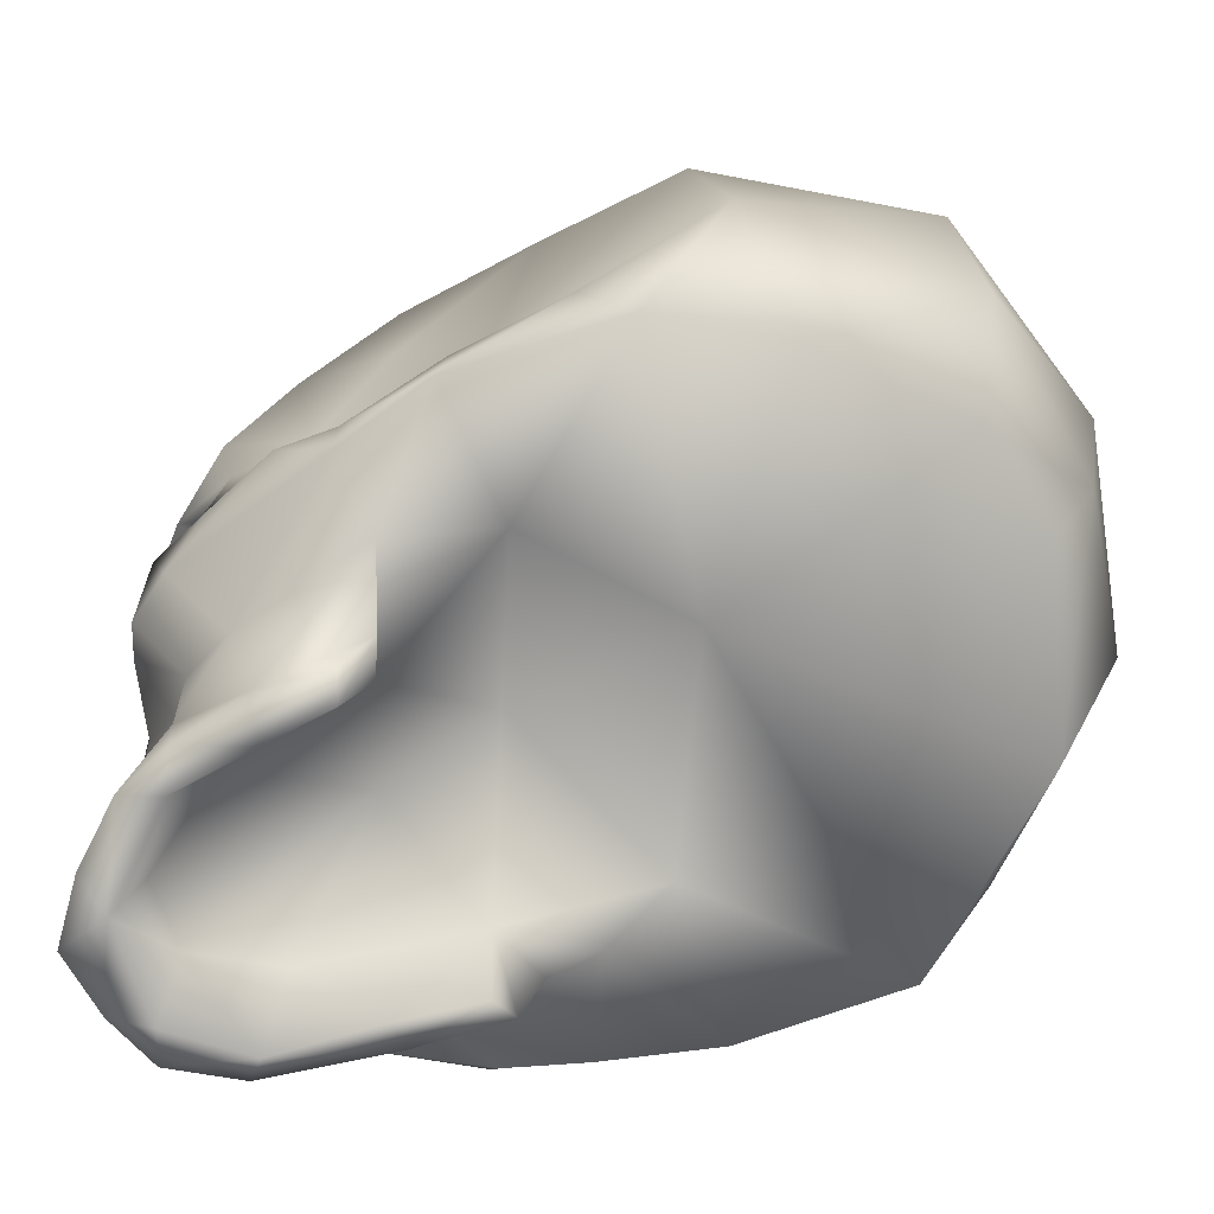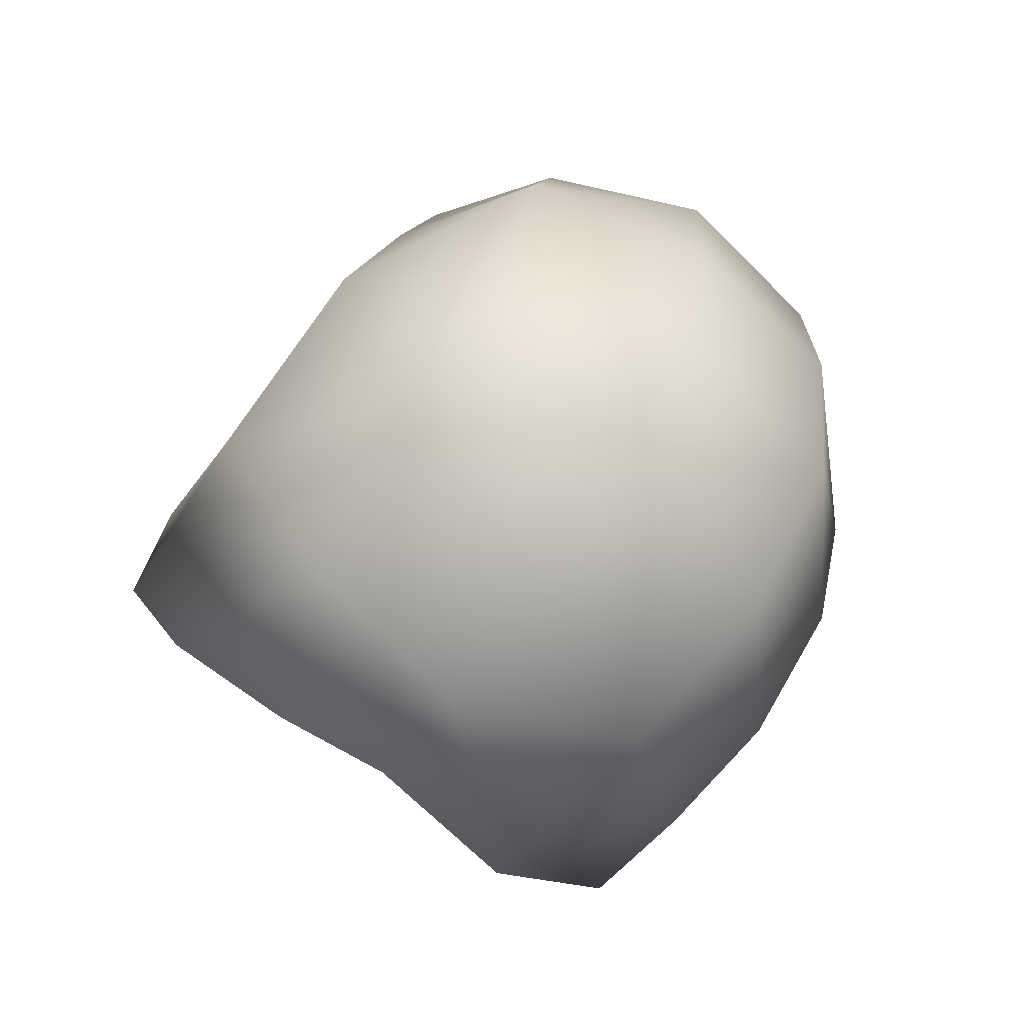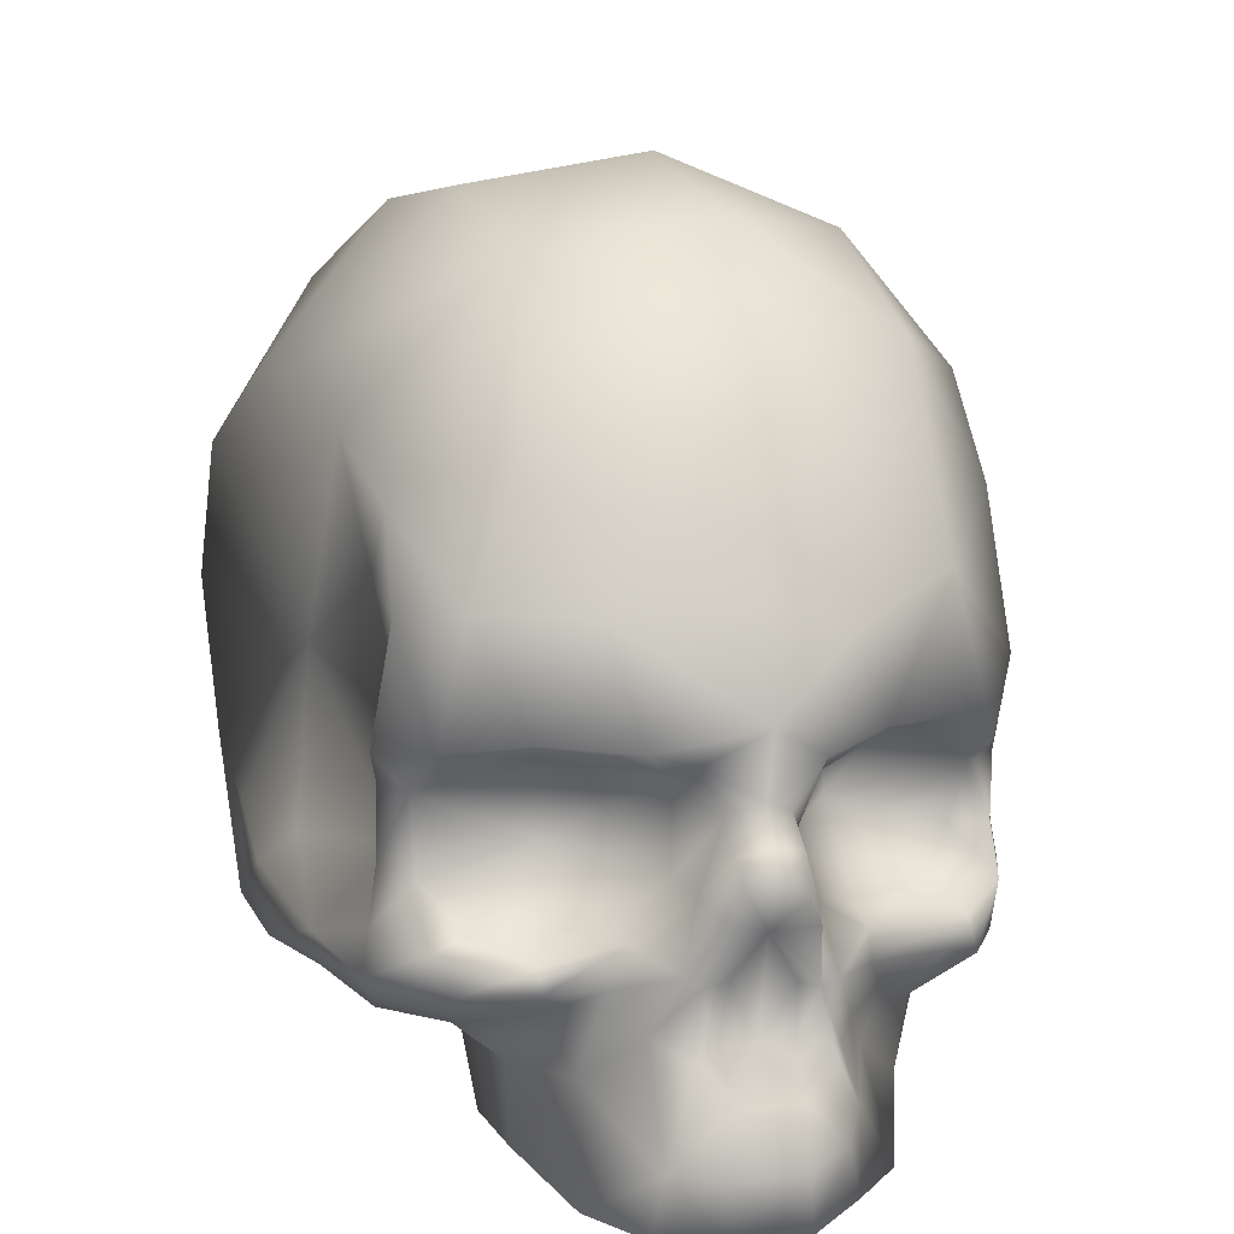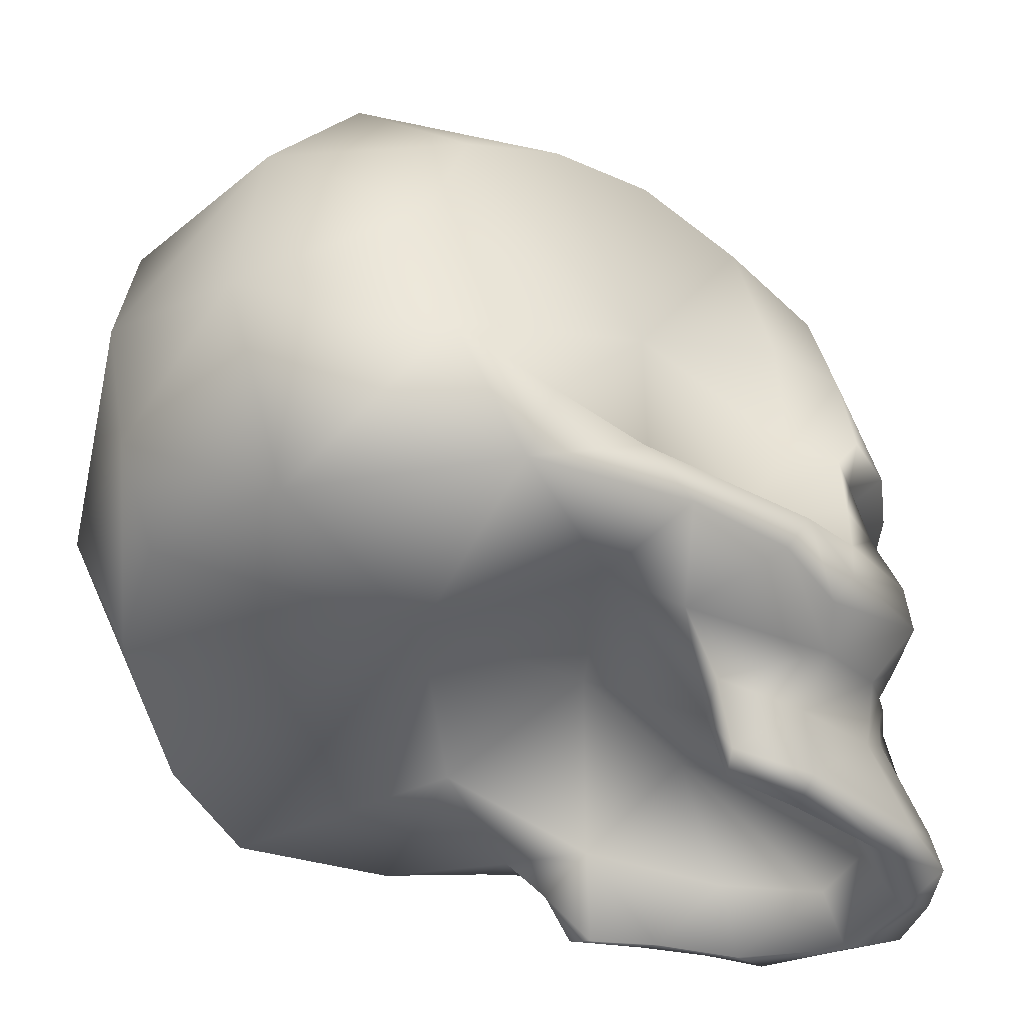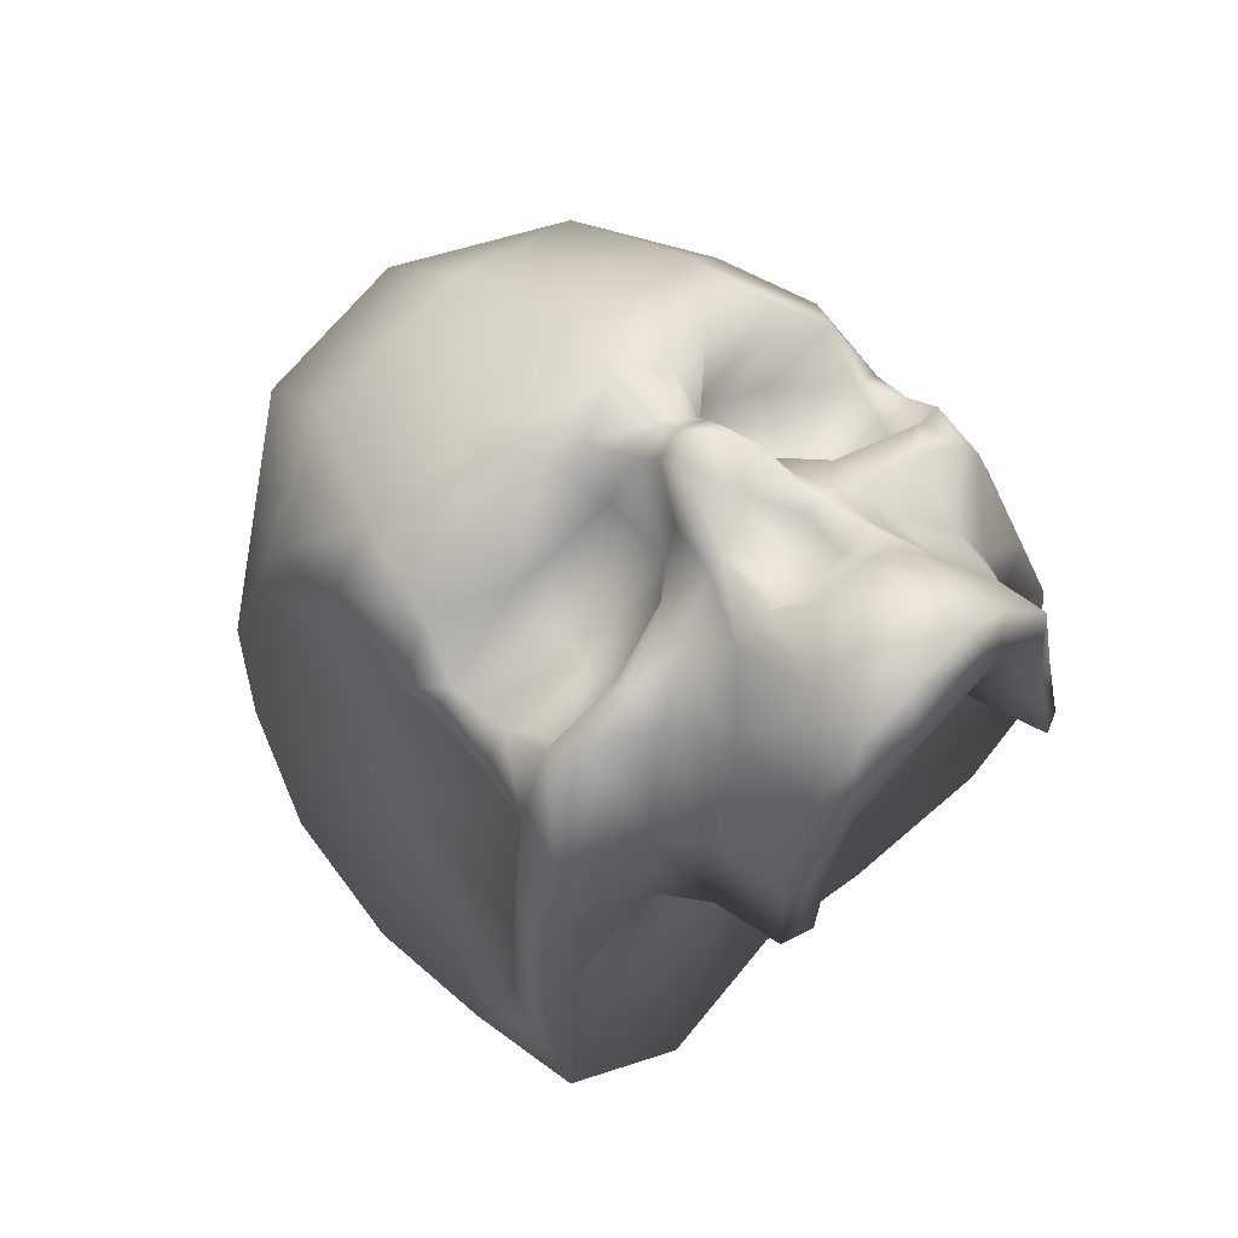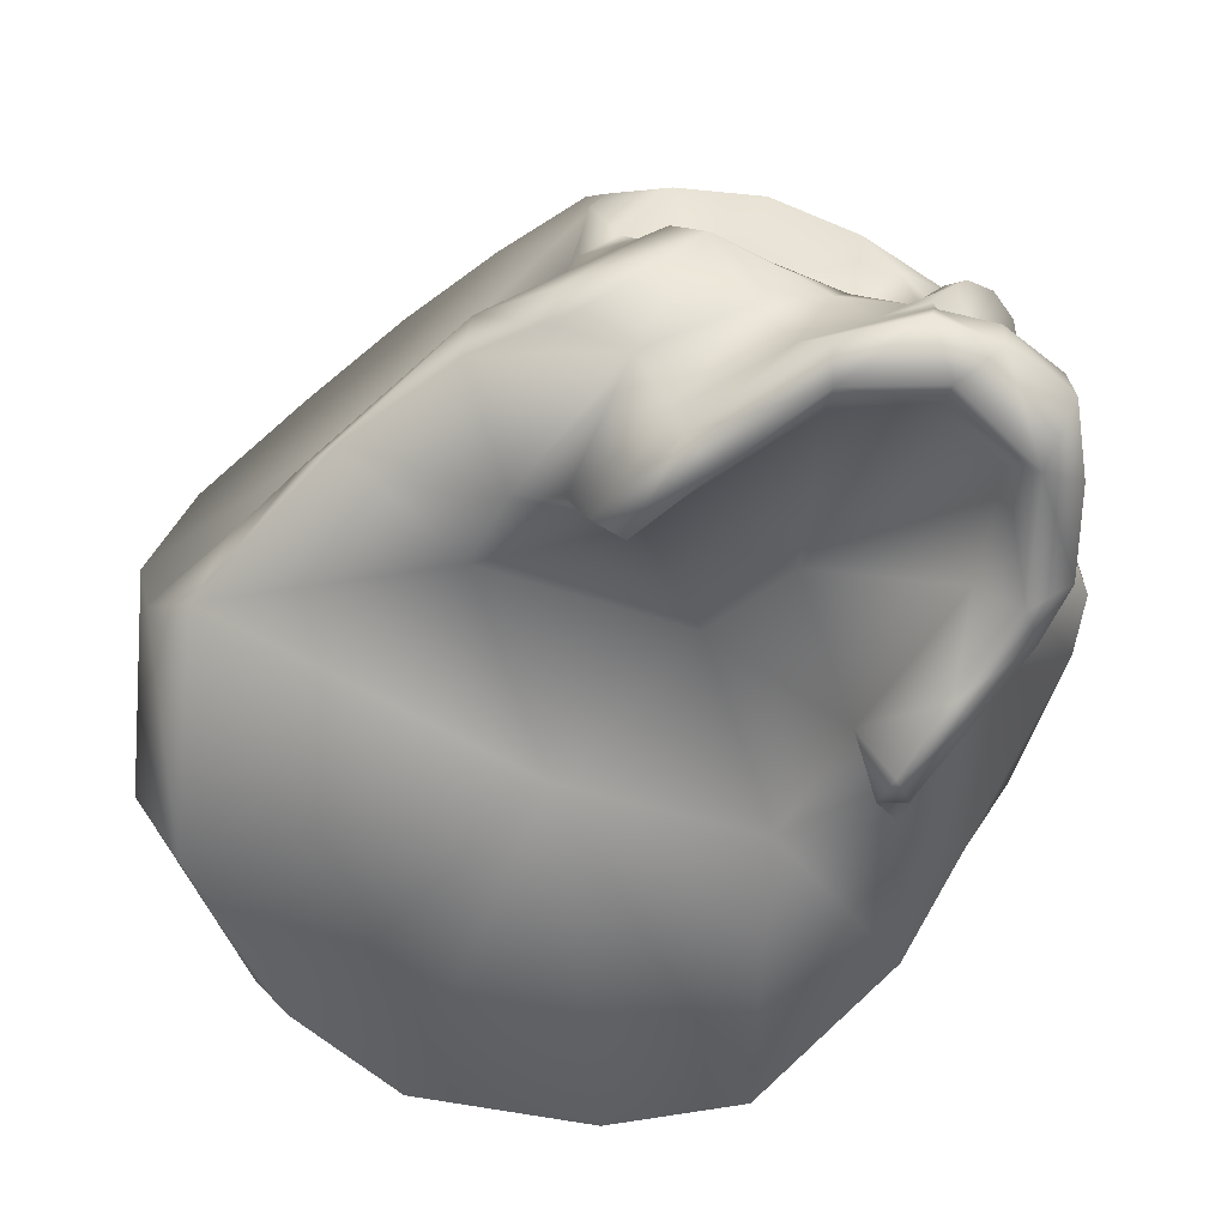
<metadata>
{"format":"obj","ext":"obj","renderer":"f3d","projection":"perspective","resolution":1024,"background":"white","views":[{"elev":-70.0,"azim":112.0,"up":"+Y"},{"elev":-78.6,"azim":145.0,"up":"+Z"},{"elev":14.7,"azim":-16.6,"up":"+Y"},{"elev":-44.6,"azim":-118.2,"up":"+Y"},{"elev":61.0,"azim":-42.5,"up":"+Z"},{"elev":-69.4,"azim":-44.7,"up":"+Y"}]}
</metadata>
<code>
g
v 0.4022 -0.02362 3.213
v 0.1321 1.91 2.564
v 0.3089 3.039 1.341
v 0.2301 3.336 0.1691
v 0.1338 3.081 -1.301
v -0.1421 2.443 -2.604
v 0.1653 1.575 -3.426
v -0.04986 0.3454 -3.632
v -0.0971 -0.8837 -3.422
v -0.007626 -1.779 -3.047
v 0.642 -0.03442 2.52
v 0.3759 -0.3276 2.782
v 0.2975 -0.6697 2.765
v 1.25 -0.09618 2.162
v 1.685 -0.9193 2.068
v 0.8344 0.09843 3.114
v 1.484 0.05082 2.83
v 1.796 -0.2141 2.529
v 1.783 -0.4932 2.14
v 0.2527 -0.5514 3.064
v 0.1901 -0.3587 3.195
v 0.01019 -0.2746 3.226
v -0.002236 -0.5017 3.417
v 0.2177 -0.5609 3.363
v 0.809 -1.177 2.648
v 0.3654 -0.9578 3.205
v 0.8665 -0.7053 1.912
v 0.0429 0.2008 3.272
v 1.507 0.9114 2.479
v 2.09 0.2095 2.096
v 2.037 -0.4869 1.967
v 1.907 -0.8815 2.255
v 0.7546 -1.227 3.064
v 1.504 -1.276 2.21
v 0.5036 -1.458 3.24
v 0.6421 -1.8 3.07
v 1.538 -1.3 2.784
v 0.8028 -1.469 3.004
v 1.368 -1.508 2.848
v 1.643 -1.602 2.721
v 1.864 -1.188 2.528
v 1.878 -1.592 2.376
v 2.062 -1.253 2.05
v 2.08 1.244 1.637
v 1.507 2.264 1.624
v 1.482 2.8 0.4085
v 1.618 2.727 -1.032
v 2.32 1.644 -0.3655
v 1.448 2.008 -2.482
v 1.59 0.7681 -3.176
v 1.349 -0.6583 -3.252
v 0.9181 -1.917 -2.881
v 0.8059 -2.076 2.827
v 1.165 -2.444 2.521
v 1.28 -2.726 1.897
v 1.313 -2.704 1.037
v 1.322 -3.054 1.264
v 1.257 -2.945 1.898
v 1.187 -2.877 2.479
v 1.03 -2.94 2.909
v 0.6406 -2.312 3.264
v 0.4938 -2.463 3.479
v 0.1588 -2.528 3.704
v -0.3315 -2.55 3.649
v -0.6889 -2.546 3.43
v 0.4808 -1.85 3.313
v 0.4035 -1.83 3.382
v 0.3477 -1.466 3.312
v 0.2969 -1.011 3.457
v 0.1875 -0.8026 3.546
v -0.00718 -0.6764 3.571
v 0.3344 -2.099 3.469
v 0.1789 -2.115 3.569
v -0.2795 -2.103 3.558
v 0.9858 -1.744 2.691
v 1.278 -1.955 2.446
v 1.476 -2.074 2.038
v 1.729 -2.143 0.9023
v 0.6194 -2.891 3.375
v 0.1901 -2.932 3.7
v -0.3343 -2.961 3.616
v -0.7823 -2.963 3.447
v -0.487 -1.877 3.363
v -0.4207 -1.39 3.319
v -0.286 -0.9598 3.462
v -0.202 -0.7596 3.509
v -0.2332 -0.5704 3.357
v -0.2304 -0.3728 3.142
v -0.4068 -0.04287 3.152
v -0.707 0.06098 3.143
v -1.346 0.09788 2.876
v -1.863 -0.0315 2.492
v -1.945 -0.388 2.079
v -1.942 -0.919 2.224
v -1.929 -1.315 2.493
v -1.322 -1.363 2.782
v -0.7868 -1.198 2.963
v -0.3777 -0.8914 3.077
v -0.5099 -1.36 3.203
v -0.879 0.8181 2.731
v -1.2 1.887 2.219
v -1.644 0.8266 2.416
v -2.022 0.7411 2.03
v -2.181 -0.1232 2.025
v -2.011 1.388 1.803
v -2.132 1.712 1.011
v -0.2848 -1.853 3.184
v 0.004855 -1.076 3.307
v -0.2213 -1.407 3.232
v 0.2273 -1.839 3.208
v 0.2329 -1.452 3.228
v -0.01183 -1.853 3.163
v -1.029 2.833 1.229
v -1.062 3.115 -0.1182
v -1.276 2.896 -1.275
v -1.634 2.223 -2.285
v -1.69 1.094 -3.054
v -1.526 -0.3515 -3.193
v -1.361 -2.098 -2.571
v -2.353 1.758 -0.8073
v -2.508 1.142 -1.711
v -2.568 0.08224 -2.054
v -2.518 -1.038 -1.804
v 1.927 -2.157 -2.018
v 2.49 -2.213 -1.176
v 2.536 -1.997 0.1729
v 2.296 -1.854 0.9834
v 2.508 1.179 -1.594
v -1.644 -1.282 2.316
v -1.152 -1.287 2.41
v -0.7727 -1.156 2.638
v -0.4477 -0.8851 2.731
v -0.4205 -0.2902 2.685
v -1.166 -0.1673 2.254
v -1.117 -0.775 1.995
v -0.6901 -1.781 3.059
v -1.029 -2.179 2.66
v -1.294 -2.341 1.874
v -1.386 -2.417 1.03
v -2.114 -0.3493 1.868
v -2.128 -0.9127 1.881
v -2.181 -1.347 1.841
v -1.77 -1.54 2.674
v -2.213 -1.701 1.796
v -2.107 -1.956 1.66
v -2.435 -1.541 1.267
v -1.815 -1.04 1.14
v -1.875 -0.09123 1.567
v -2.018 0.8497 1.421
v -2.276 -1.304 -0.03729
v -2.507 -1.313 -0.9493
v -2.231 1.964 0.1023
v -2.17 0.07871 0.0261
v 2.082 -0.8313 1.774
v 1.871 -0.8113 1.196
v 2.328 -1.41 1.426
v 2.355 -1.583 0.9379
v 2.087 -1.209 0.7033
v 2.529 -1.606 0.09391
v 2.596 -1.557 -0.7838
v 2.546 -0.4883 -1.881
v 2.352 -1.348 -0.1349
v 2.18 -0.1072 0.02981
v -2.524 -1.553 -0.2293
v -2.492 -2.111 -1.188
v -2.349 -1.849 1.094
v -1.289 -1.757 2.579
v -0.9178 -1.504 2.929
v -1.659 -2.025 1.894
v -1.543 -1.969 0.686
v -2.529 -1.953 0.1701
v -1.097 -2.959 2.945
v -1.28 -2.931 1.919
v -1.311 -2.985 1.176
v -1.281 -1.523 2.826
v 1.12 -3.152 1.339
v 1.027 -3.059 1.904
v 0.9261 -3.013 2.601
v 0.3379 -3.075 3.259
v -0.4446 -3.164 3.272
v -0.9066 -3.103 2.767
v -1.001 -3.05 1.941
v -1.088 -3.073 1.259
v 0.1162 -1.416 0.7506
v 1.372 -1.759 0.1571
v -1.361 -1.723 0.1068
v 0.1614 -1.428 -0.7103
v 0.3111 -2.594 3.074
v -0.2524 -2.591 3.078
v 0.7763 -2.465 2.389
v -0.928 -2.388 1.219
v -0.6731 -2.445 2.53
v 0.9487 -2.439 1.219
v 0.08702 -1.974 1.62
v 1.929 0.1061 1.491
v 2.15 1.878 0.8393
v 2.095 0.9454 0.8415
v 0.6778 0.7039 2.976
v 0.05981 0.8553 3.015
f 28 1 16
f 1 20 12
f 1 21 20
f 2 45 3
f 2 29 45
f 2 101 100
f 6 49 7
f 6 7 117
f 6 117 116
f 7 50 8
f 7 8 117
f 7 49 50
f 8 51 9
f 8 50 51
f 9 52 10
f 9 51 52
f 11 12 27
f 11 27 14
f 12 20 13
f 12 13 27
f 13 25 27
f 14 18 17
f 14 19 18
f 14 27 19
f 15 19 27
f 15 32 19
f 15 27 34
f 16 17 29
f 17 18 29
f 18 19 31
f 18 30 29
f 18 31 30
f 19 32 31
f 22 28 89
f 22 89 88
f 33 26 35
f 33 35 38
f 25 34 27
f 25 33 34
f 28 90 89
f 28 100 90
f 29 30 44
f 29 44 45
f 30 31 195
f 31 32 154
f 154 43 156
f 154 156 155
f 33 37 34
f 33 38 37
f 37 41 34
f 36 61 53
f 38 75 39
f 41 42 43
f 42 156 43
f 42 127 156
f 44 196 45
f 45 196 46
f 48 163 128
f 50 161 51
f 51 124 52
f 51 161 124
f 53 61 60
f 61 66 67
f 65 83 136
f 65 136 137
f 67 110 72
f 69 70 108
f 72 110 73
f 73 112 74
f 73 110 112
f 74 112 107
f 74 107 83
f 84 85 99
f 85 108 86
f 85 98 99
f 87 88 98
f 88 89 133
f 90 100 91
f 90 91 134
f 91 92 134
f 92 104 93
f 92 93 134
f 93 94 135
f 93 104 140
f 93 135 134
f 94 95 129
f 94 129 135
f 96 97 130
f 97 99 98
f 97 168 99
f 97 131 130
f 99 168 136
f 100 101 102
f 101 105 102
f 102 105 103
f 103 105 149
f 104 148 140
f 105 106 149
f 106 153 149
f 106 152 153
f 152 114 115
f 152 115 120
f 107 112 109
f 108 109 112
f 110 111 112
f 108 112 111
f 115 116 120
f 116 117 121
f 116 121 120
f 117 118 122
f 117 122 121
f 118 119 123
f 118 123 122
f 119 165 123
f 120 121 153
f 122 123 153
f 123 151 153
f 123 165 151
f 124 161 125
f 127 157 156
f 129 130 135
f 130 131 135
f 131 132 135
f 132 133 135
f 133 134 135
f 140 147 141
f 140 148 147
f 141 147 142
f 142 146 144
f 142 147 146
f 143 144 145
f 144 146 145
f 145 146 166
f 146 147 150
f 146 150 164
f 146 164 171
f 146 171 166
f 147 153 150
f 147 148 153
f 148 149 153
f 150 153 151
f 150 151 164
f 151 165 164
f 155 158 163
f 159 160 162
f 160 161 163
f 160 163 162
f 164 165 171
f 166 171 170
f 158 162 163
f 157 159 158
f 159 162 158
f 155 156 158
f 156 157 158
f 195 155 163
f 145 166 169
f 166 170 169
f 143 145 169
f 138 139 174
f 138 174 173
f 138 169 139
f 169 170 139
f 137 138 173
f 137 173 172
f 137 167 138
f 167 169 138
f 136 168 137
f 168 167 137
f 128 163 161
f 126 159 157
f 126 157 127
f 125 161 160
f 125 160 126
f 160 159 126
f 121 122 153
f 120 153 152
f 106 113 152
f 113 114 152
f 103 149 148
f 103 148 104
f 101 113 106
f 101 106 105
f 97 98 132
f 97 132 131
f 95 142 144
f 95 144 143
f 94 141 142
f 94 142 95
f 93 140 141
f 93 141 94
f 92 102 103
f 92 103 104
f 91 100 102
f 91 102 92
f 89 90 133
f 90 134 133
f 88 133 132
f 88 132 98
f 85 86 87
f 85 87 98
f 84 109 108
f 84 108 85
f 83 84 136
f 84 99 136
f 83 107 84
f 107 109 84
f 71 86 108
f 70 71 108
f 68 69 108
f 68 108 111
f 68 111 110
f 68 110 67
f 65 137 172
f 65 172 82
f 64 65 81
f 65 82 81
f 64 74 65
f 74 83 65
f 63 64 80
f 64 81 80
f 63 73 74
f 63 74 64
f 62 63 80
f 62 80 79
f 62 72 73
f 62 73 63
f 61 67 72
f 61 72 62
f 60 61 79
f 61 62 79
f 55 56 78
f 55 78 77
f 55 58 57
f 55 57 56
f 54 55 77
f 54 77 76
f 54 59 55
f 59 58 55
f 53 54 76
f 53 76 75
f 53 60 54
f 60 59 54
f 49 128 50
f 128 161 50
f 47 48 128
f 47 128 49
f 196 48 46
f 48 47 46
f 42 77 127
f 77 78 127
f 40 76 42
f 76 77 42
f 39 75 76
f 39 76 40
f 36 53 75
f 36 75 38
f 35 68 66
f 68 67 66
f 35 66 36
f 66 61 36
f 35 36 38
f 37 40 41
f 40 42 41
f 37 39 40
f 37 38 39
f 32 41 43
f 32 43 154
f 26 68 35
f 69 68 26
f 24 70 26
f 70 69 26
f 23 87 71
f 87 86 71
f 23 71 24
f 71 70 24
f 22 88 23
f 88 87 23
f 21 22 23
f 21 23 24
f 20 21 24
f 20 24 26
f 15 34 41
f 15 41 32
f 13 20 26
f 11 14 17
f 11 17 16
f 9 10 119
f 9 119 118
f 8 9 118
f 8 118 117
f 5 6 115
f 6 116 115
f 5 47 49
f 5 49 6
f 4 5 114
f 5 115 114
f 4 46 47
f 4 47 5
f 3 4 113
f 4 114 113
f 3 45 46
f 3 46 4
f 2 3 113
f 2 113 101
f 1 12 16
f 12 11 16
f 22 1 28
f 21 1 22
f 175 96 143
f 175 167 168
f 143 169 167
f 167 175 143
f 97 96 175
f 175 168 97
f 59 60 178
f 79 80 179
f 81 82 180
f 170 171 186
f 119 187 165
f 52 124 187
f 124 125 187
f 56 193 78
f 78 193 185
f 177 178 190
f 181 182 192
f 194 188 189
f 192 194 189
f 194 190 188
f 30 195 44
f 44 197 196
f 163 197 195
f 197 44 195
f 197 163 48
f 48 196 197
f 195 154 155
f 154 195 31
f 16 198 28
f 2 198 29
f 198 16 29
f 28 199 100
f 199 2 100
f 2 199 198
f 199 28 198
f 184 185 193
f 184 193 194
f 192 191 194
f 190 194 193
f 180 181 189
f 181 192 189
f 176 177 193
f 177 190 193
f 182 183 191
f 182 191 192
f 179 180 189
f 179 189 188
f 178 179 188
f 178 188 190
f 78 185 126
f 78 126 127
f 10 52 187
f 10 187 119
f 139 170 191
f 170 186 191
f 185 184 187
f 184 186 187
f 194 191 184
f 191 186 184
f 56 57 176
f 56 176 193
f 173 174 183
f 173 183 182
f 172 173 181
f 173 182 181
f 82 172 181
f 82 181 180
f 80 81 179
f 81 180 179
f 60 79 179
f 60 179 178
f 58 59 177
f 59 178 177
f 57 58 176
f 58 177 176
f 96 130 129
f 95 143 96
f 96 129 95
f 191 183 174
f 174 139 191
f 165 187 186
f 186 171 165
f 125 126 185
f 185 187 125
f 25 13 26
f 26 33 25

</code>
